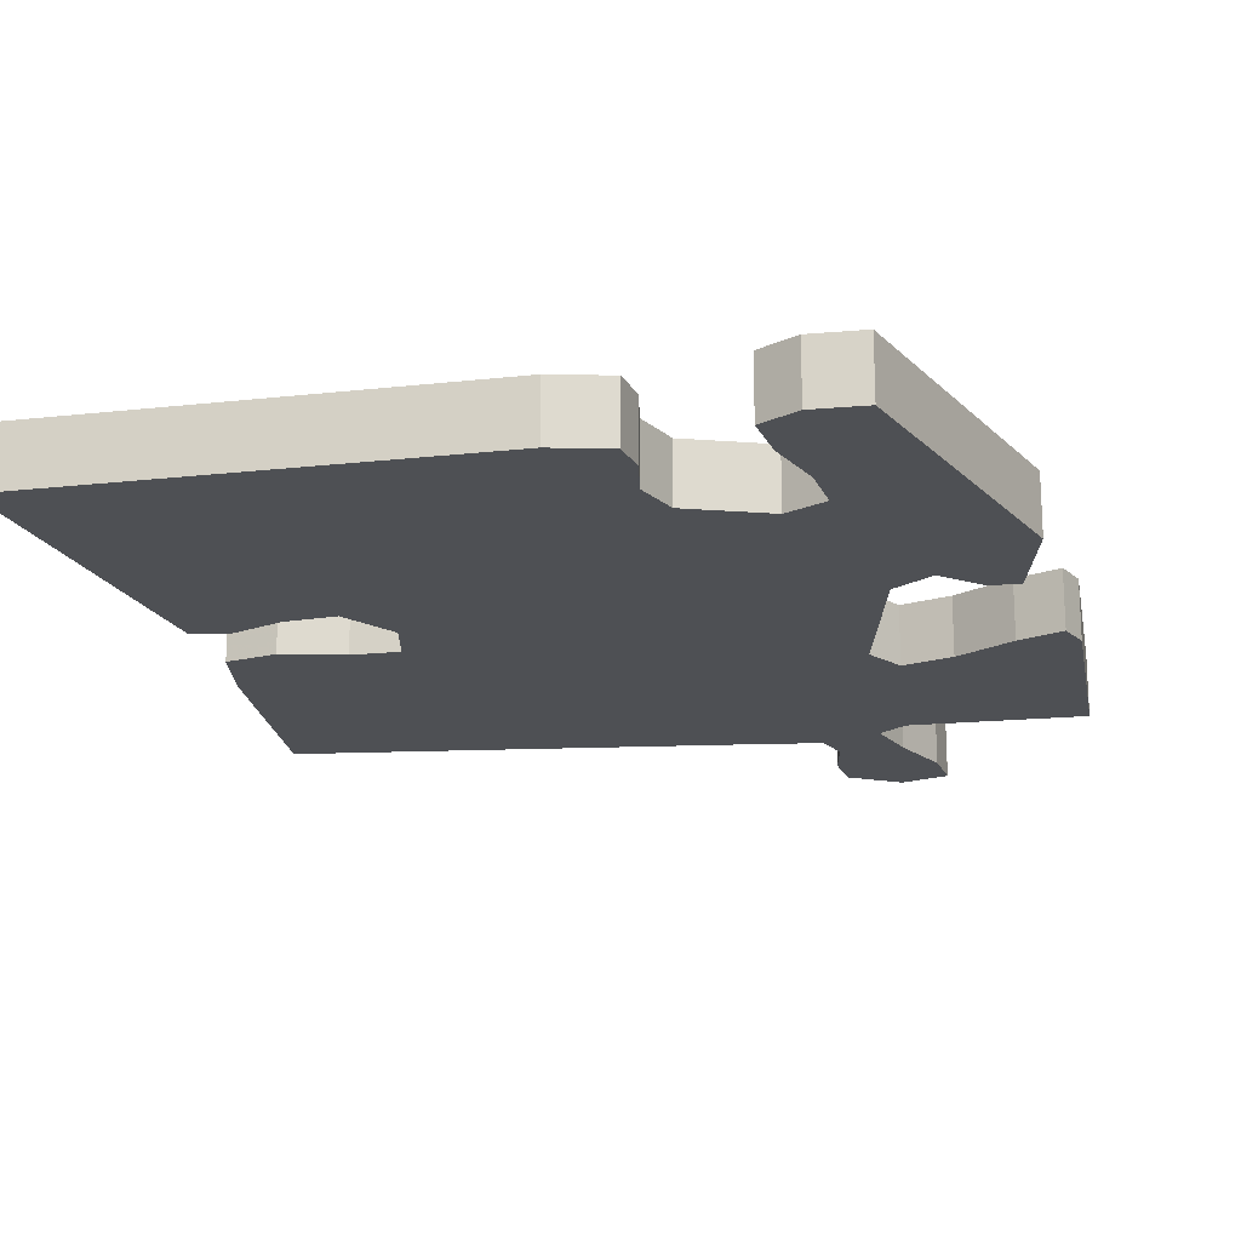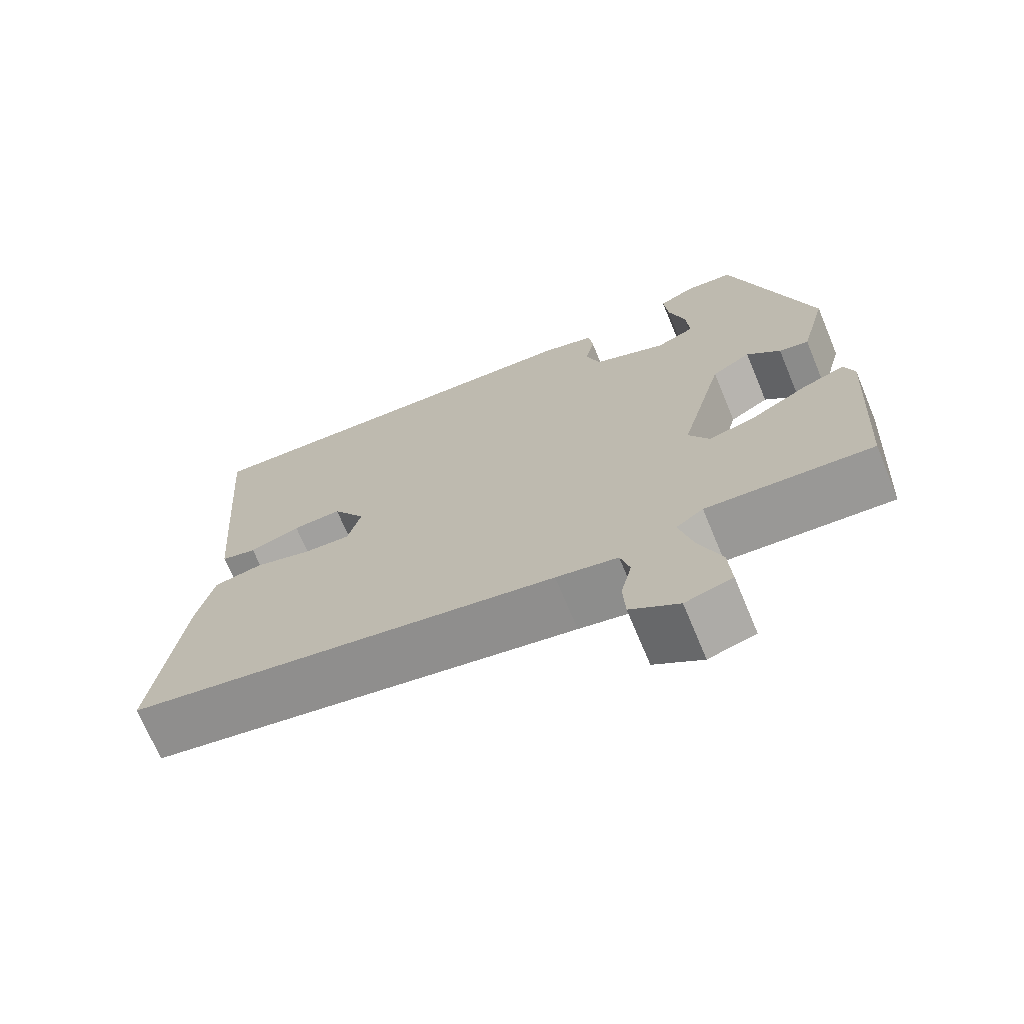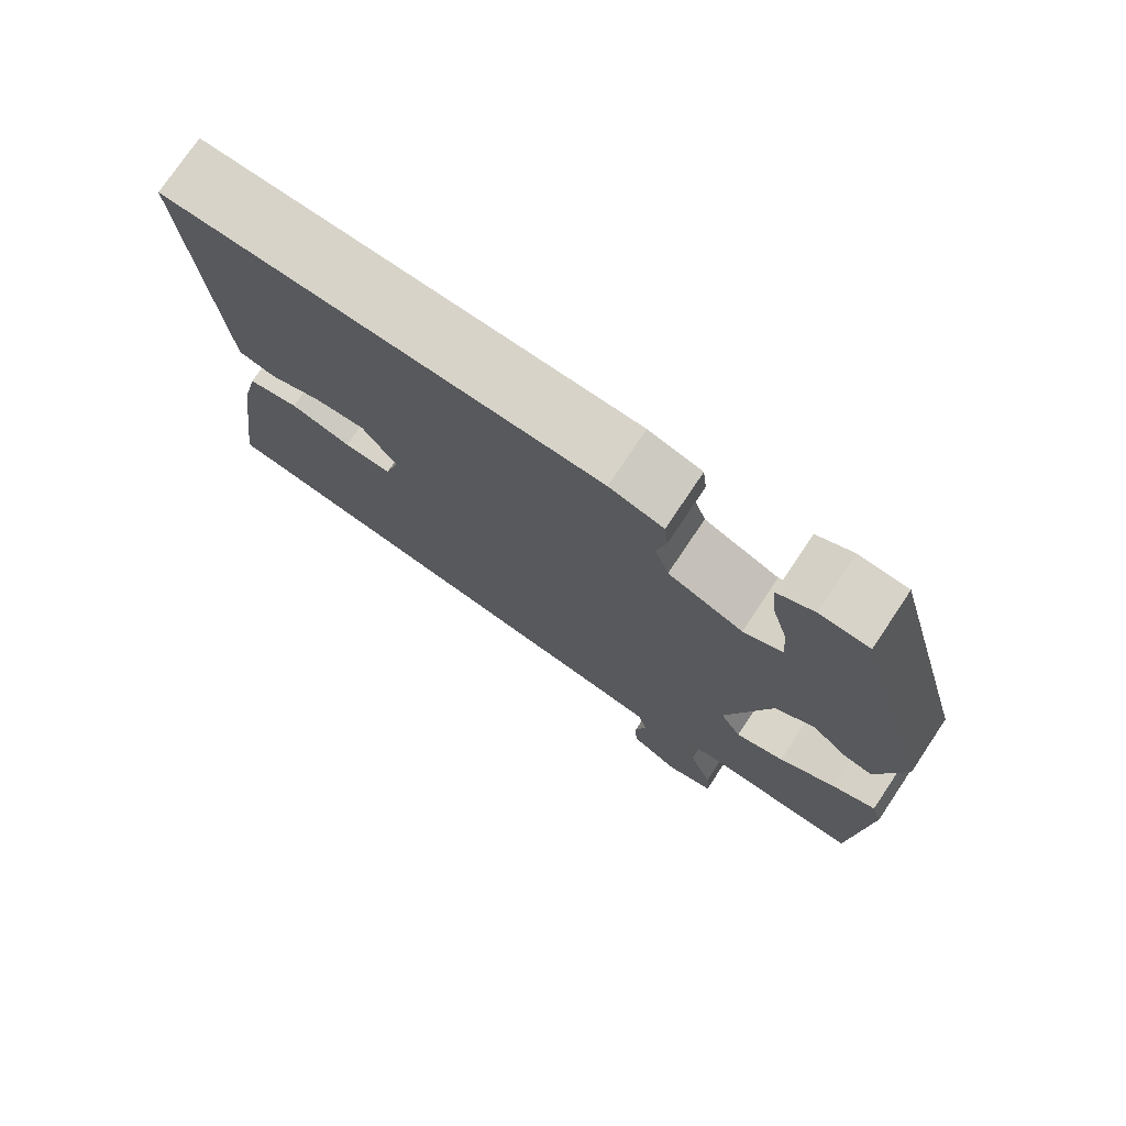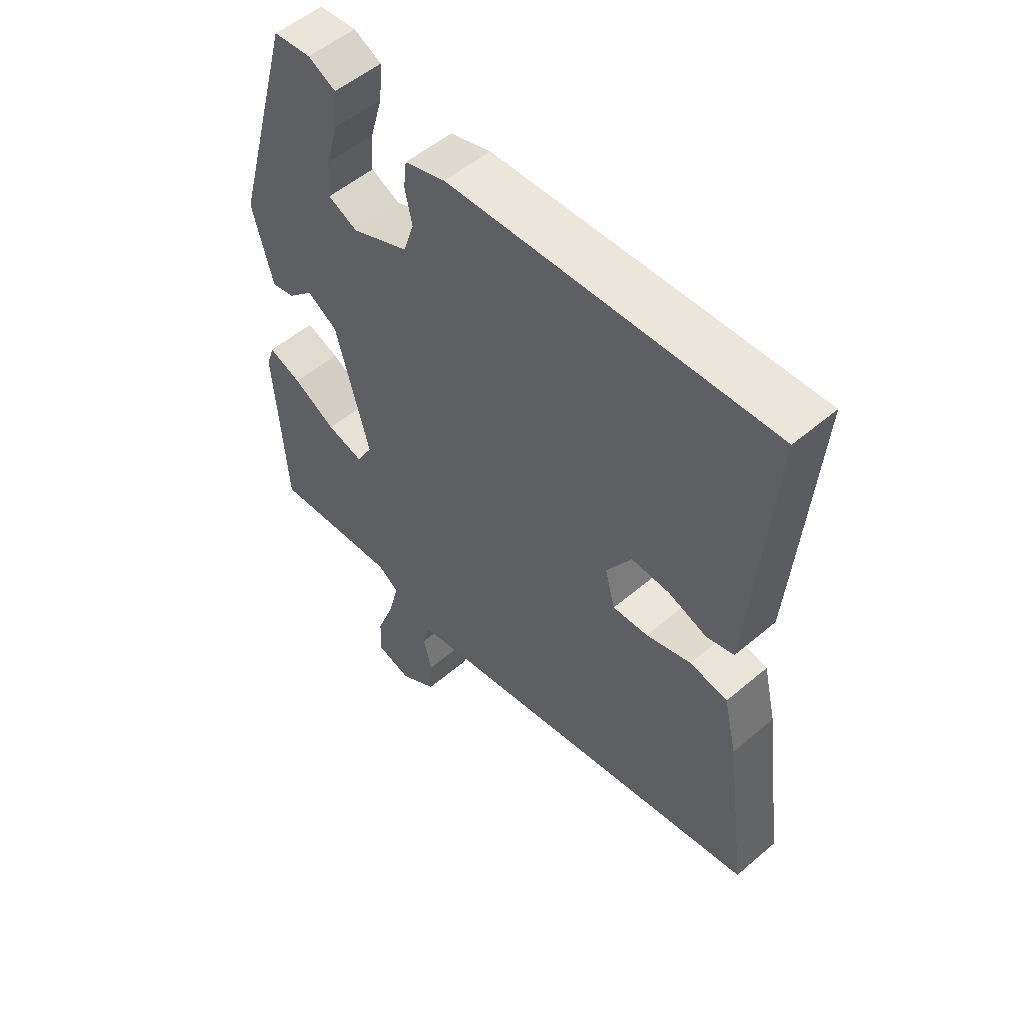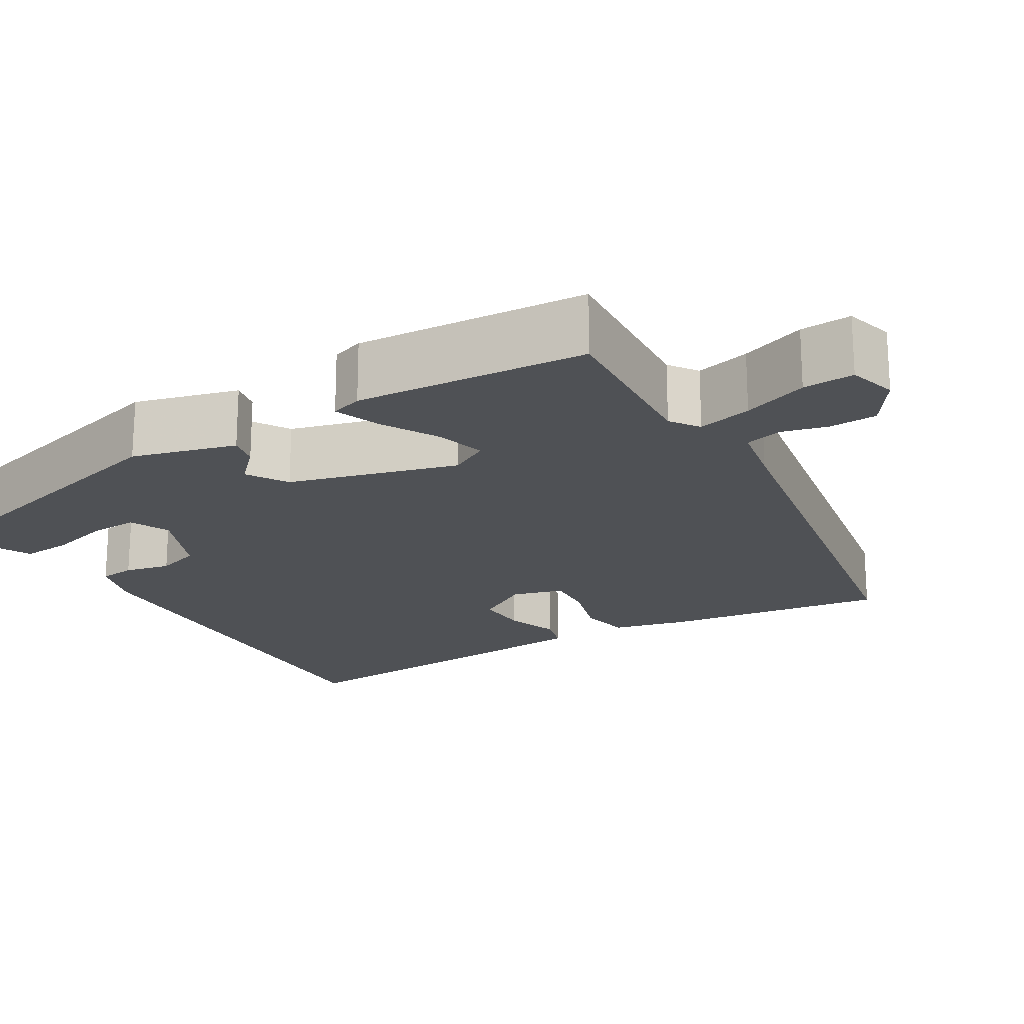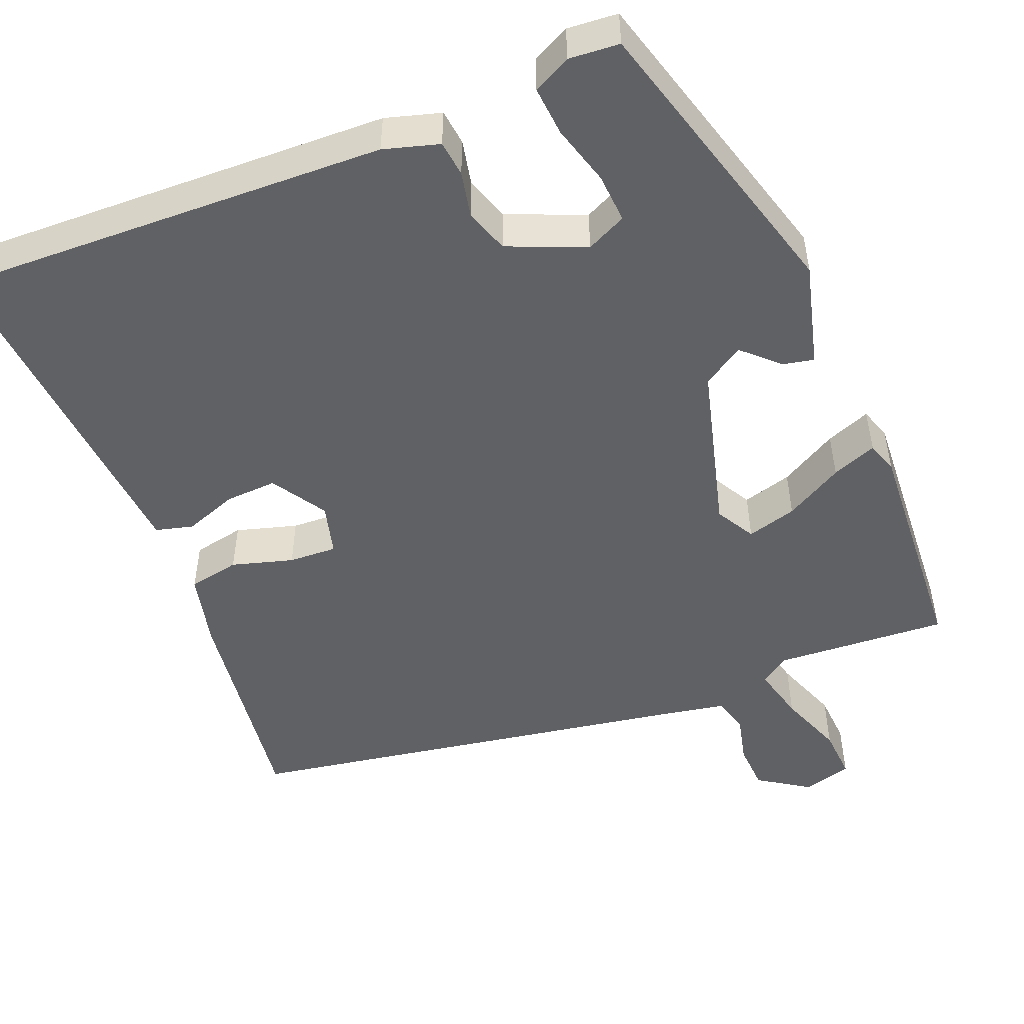
<metadata>
{"format":"obj","ext":"obj","renderer":"f3d","projection":"perspective","resolution":1024,"background":"white","views":[{"elev":-18.5,"azim":14.3,"up":"+Y"},{"elev":-70.5,"azim":22.6,"up":"+Z"},{"elev":75.7,"azim":33.8,"up":"+Z"},{"elev":53.2,"azim":-132.3,"up":"+Z"},{"elev":-19.9,"azim":120.6,"up":"+Y"},{"elev":-50.1,"azim":22.2,"up":"+Y"}]}
</metadata>
<code>
v -0.508 0.07 -0.401
v -0.471 0.07 -0.128
v -0.449 0.07 -0.035
v -0.386 0.07 -0.023
v -0.311 0.07 -0.045
v -0.252 0.07 -0.048
v -0.235 0.07 0.015
v -0.277 0.07 0.082
v -0.34 0.07 0.079
v -0.405 0.07 0.056
v -0.451 0.07 0.068
v -0.459 0.07 0.165
v -0.485 0.07 0.497
v 0.052 0.07 0.477
v 0.12 0.07 0.457
v 0.125 0.07 0.413
v 0.113 0.07 0.357
v 0.131 0.07 0.303
v 0.226 0.07 0.263
v 0.275 0.07 0.286
v 0.271 0.07 0.347
v 0.25 0.07 0.42
v 0.245 0.07 0.481
v 0.291 0.07 0.504
v 0.353 0.07 0.499
v 0.455 0.07 0.135
v 0.421 0.07 0.007
v 0.383 0.07 0.015
v 0.34 0.07 0.056
v 0.29 0.07 0.025
v 0.234 0.07 -0.182
v 0.261 0.07 -0.23
v 0.322 0.07 -0.213
v 0.393 0.07 -0.173
v 0.448 0.07 -0.152
v 0.461 0.07 -0.191
v 0.443 0.07 -0.476
v 0.231 0.07 -0.462
v 0.196 0.07 -0.487
v 0.213 0.07 -0.554
v 0.243 0.07 -0.634
v 0.247 0.07 -0.697
v 0.187 0.07 -0.714
v 0.125 0.07 -0.673
v 0.122 0.07 -0.615
v 0.136 0.07 -0.557
v 0.124 0.07 -0.512
v 0.045 0.07 -0.497
v -0.508 0 -0.401
v -0.471 0 -0.128
v -0.449 0 -0.035
v -0.386 0 -0.023
v -0.311 0 -0.045
v -0.252 0 -0.048
v -0.235 0 0.015
v -0.277 0 0.082
v -0.34 0 0.079
v -0.405 0 0.056
v -0.451 0 0.068
v -0.459 0 0.165
v -0.485 0 0.497
v 0.052 0 0.477
v 0.12 0 0.457
v 0.125 0 0.413
v 0.113 0 0.357
v 0.131 0 0.303
v 0.226 0 0.263
v 0.275 0 0.286
v 0.271 0 0.347
v 0.25 0 0.42
v 0.245 0 0.481
v 0.291 0 0.504
v 0.353 0 0.499
v 0.455 0 0.135
v 0.421 0 0.007
v 0.383 0 0.015
v 0.34 0 0.056
v 0.29 0 0.025
v 0.234 0 -0.182
v 0.261 0 -0.23
v 0.322 0 -0.213
v 0.393 0 -0.173
v 0.448 0 -0.152
v 0.461 0 -0.191
v 0.443 0 -0.476
v 0.231 0 -0.462
v 0.196 0 -0.487
v 0.213 0 -0.554
v 0.243 0 -0.634
v 0.247 0 -0.697
v 0.187 0 -0.714
v 0.125 0 -0.673
v 0.122 0 -0.615
v 0.136 0 -0.557
v 0.124 0 -0.512
v 0.045 0 -0.497
f 44 45 46
f 43 44 46
f 42 43 46
f 41 42 46
f 40 41 46
f 39 40 46 47
f 38 39 47 48
f 36 37 38
f 35 36 38
f 34 35 38
f 33 34 38
f 32 33 38 48
f 27 28 29
f 26 27 29
f 25 26 29
f 24 25 29
f 23 24 29
f 21 22 23
f 21 23 29
f 20 21 29
f 19 20 29 30
f 15 16 17
f 14 15 17
f 13 14 17
f 12 13 17
f 11 12 17
f 10 11 17
f 9 10 17
f 8 9 17 18
f 19 30 31
f 18 19 31
f 8 18 31
f 7 8 31
f 3 4 5
f 2 3 5
f 1 2 5 6
f 31 32 48
f 7 31 48
f 6 7 48
f 1 6 48
f 94 93 92
f 94 92 91
f 94 91 90
f 94 90 89
f 94 89 88
f 95 94 88 87
f 96 95 87 86
f 86 85 84
f 86 84 83
f 86 83 82
f 86 82 81
f 96 86 81 80
f 77 76 75
f 77 75 74
f 77 74 73
f 77 73 72
f 77 72 71
f 71 70 69
f 77 71 69
f 77 69 68
f 78 77 68 67
f 65 64 63
f 65 63 62
f 65 62 61
f 65 61 60
f 65 60 59
f 65 59 58
f 65 58 57
f 66 65 57 56
f 79 78 67
f 79 67 66
f 79 66 56
f 79 56 55
f 53 52 51
f 53 51 50
f 54 53 50 49
f 96 80 79
f 96 79 55
f 96 55 54
f 96 54 49
f 1 49 50 2
f 2 50 51 3
f 3 51 52 4
f 4 52 53 5
f 5 53 54 6
f 6 54 55 7
f 7 55 56 8
f 8 56 57 9
f 9 57 58 10
f 10 58 59 11
f 11 59 60 12
f 12 60 61 13
f 13 61 62 14
f 14 62 63 15
f 15 63 64 16
f 16 64 65 17
f 17 65 66 18
f 18 66 67 19
f 19 67 68 20
f 20 68 69 21
f 21 69 70 22
f 22 70 71 23
f 23 71 72 24
f 24 72 73 25
f 25 73 74 26
f 26 74 75 27
f 27 75 76 28
f 28 76 77 29
f 29 77 78 30
f 30 78 79 31
f 31 79 80 32
f 32 80 81 33
f 33 81 82 34
f 34 82 83 35
f 35 83 84 36
f 36 84 85 37
f 37 85 86 38
f 38 86 87 39
f 39 87 88 40
f 40 88 89 41
f 41 89 90 42
f 42 90 91 43
f 43 91 92 44
f 44 92 93 45
f 45 93 94 46
f 46 94 95 47
f 47 95 96 48
f 48 96 49 1

</code>
